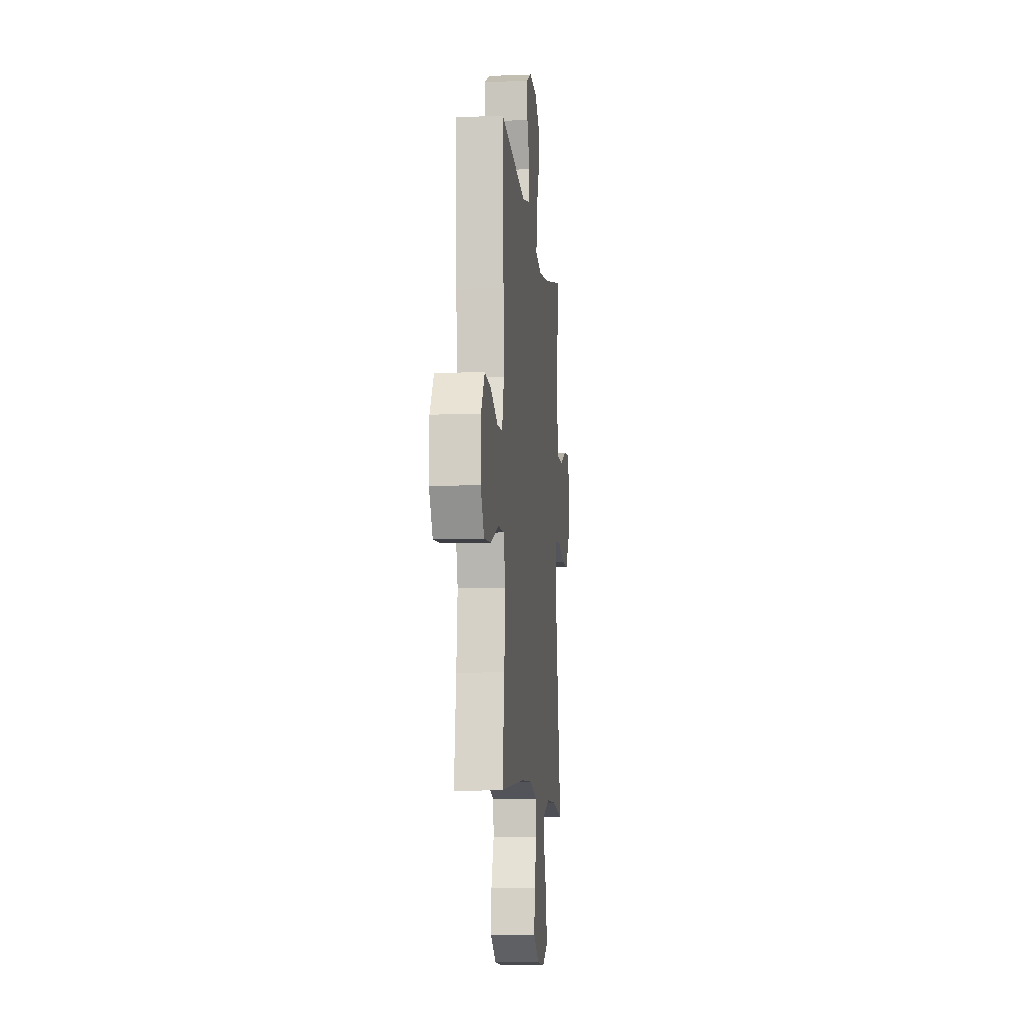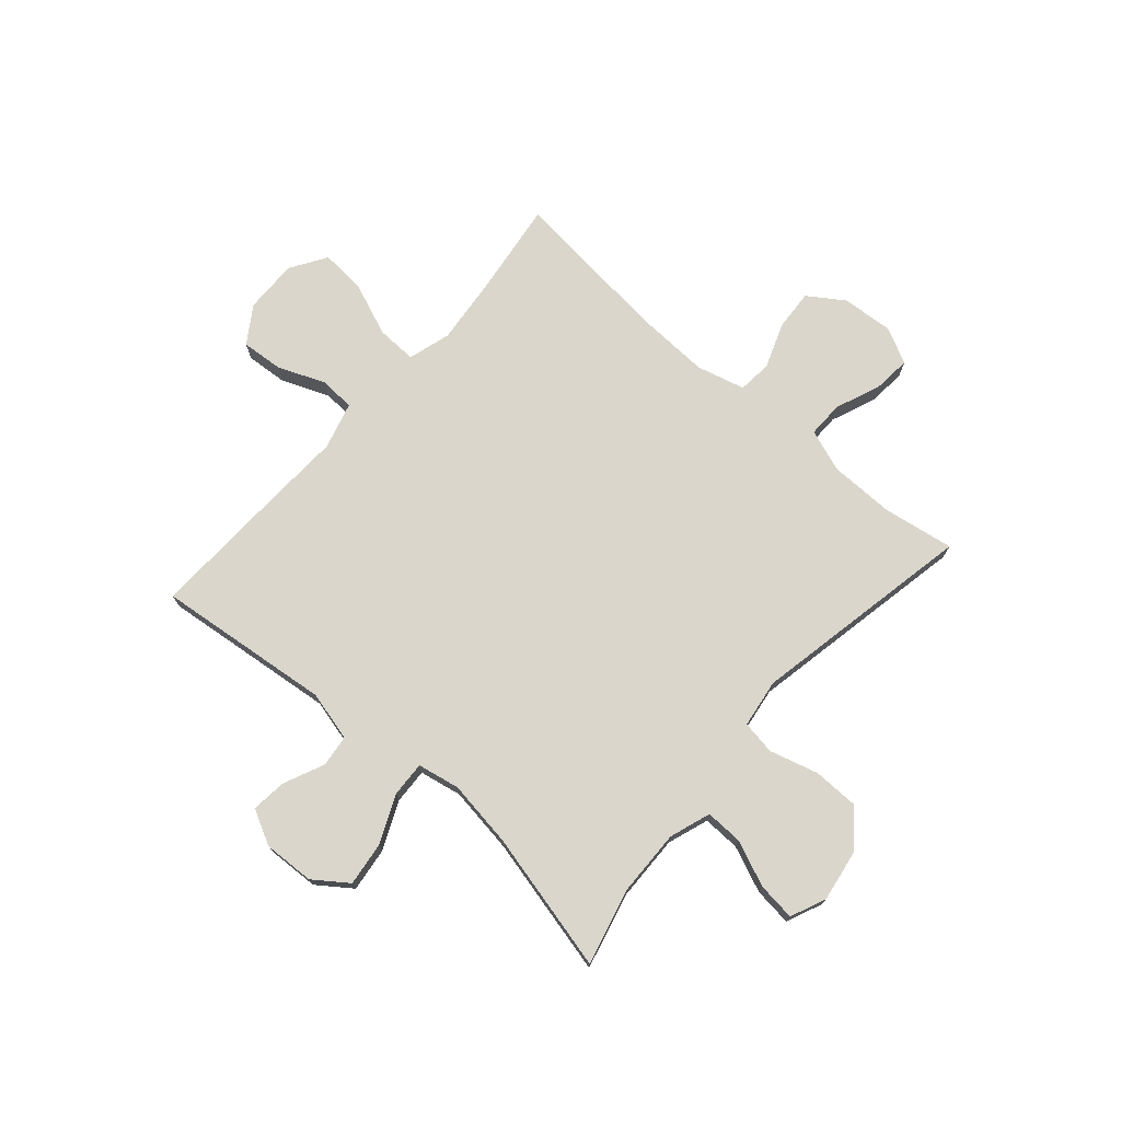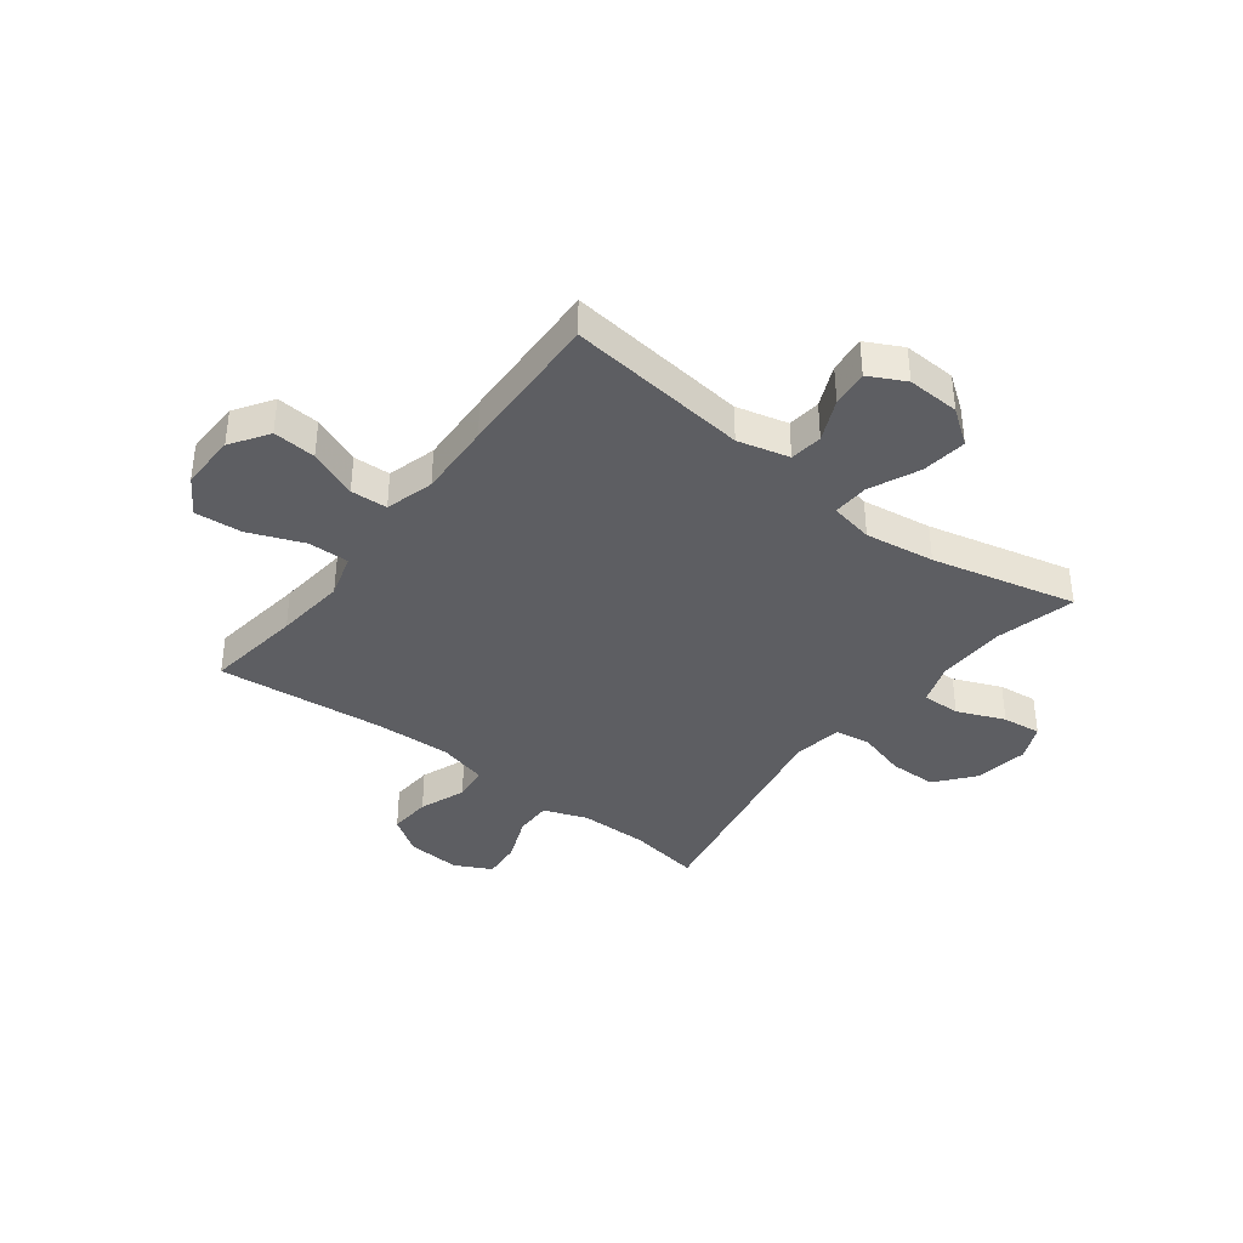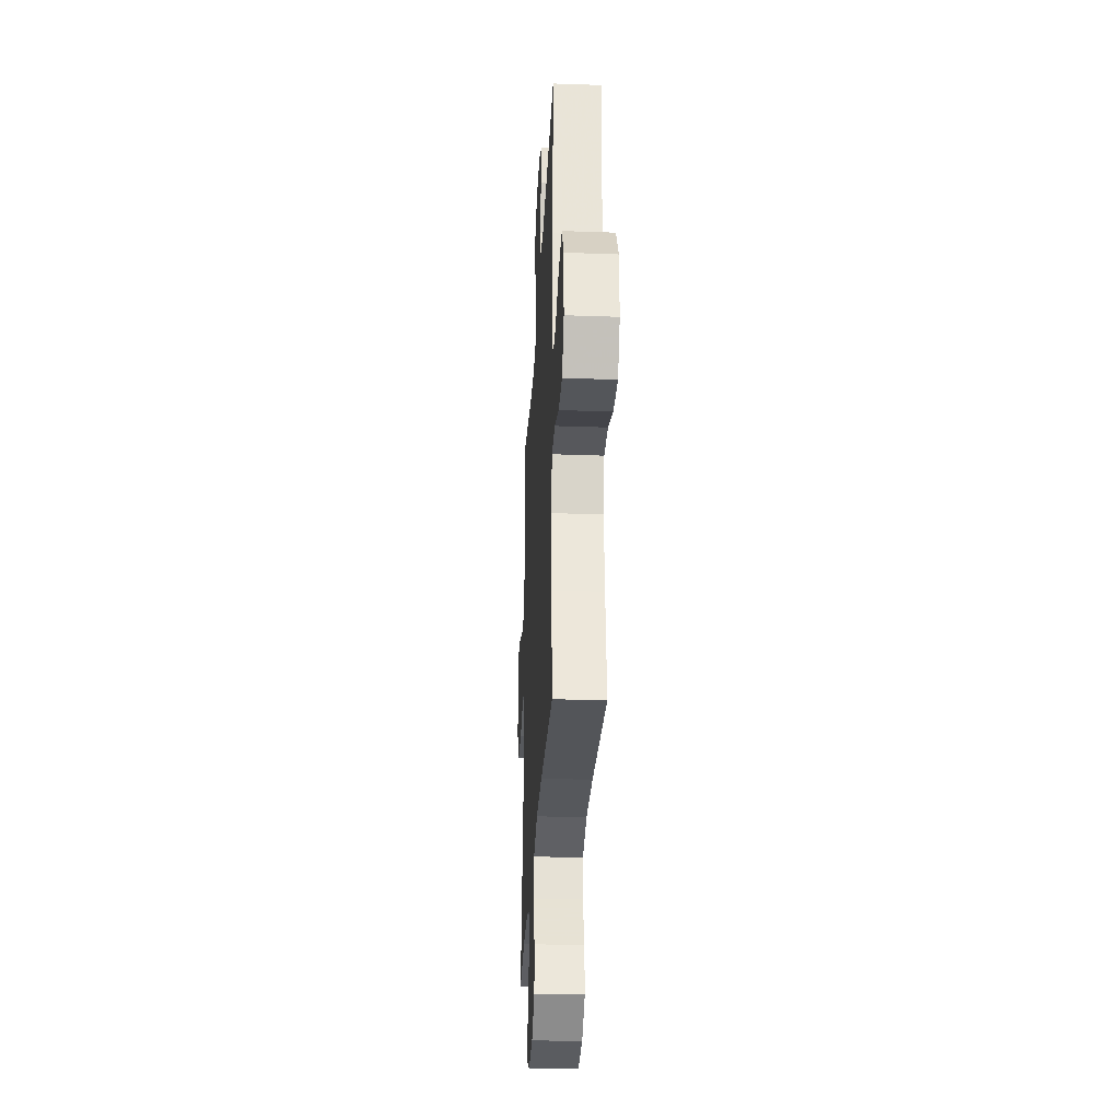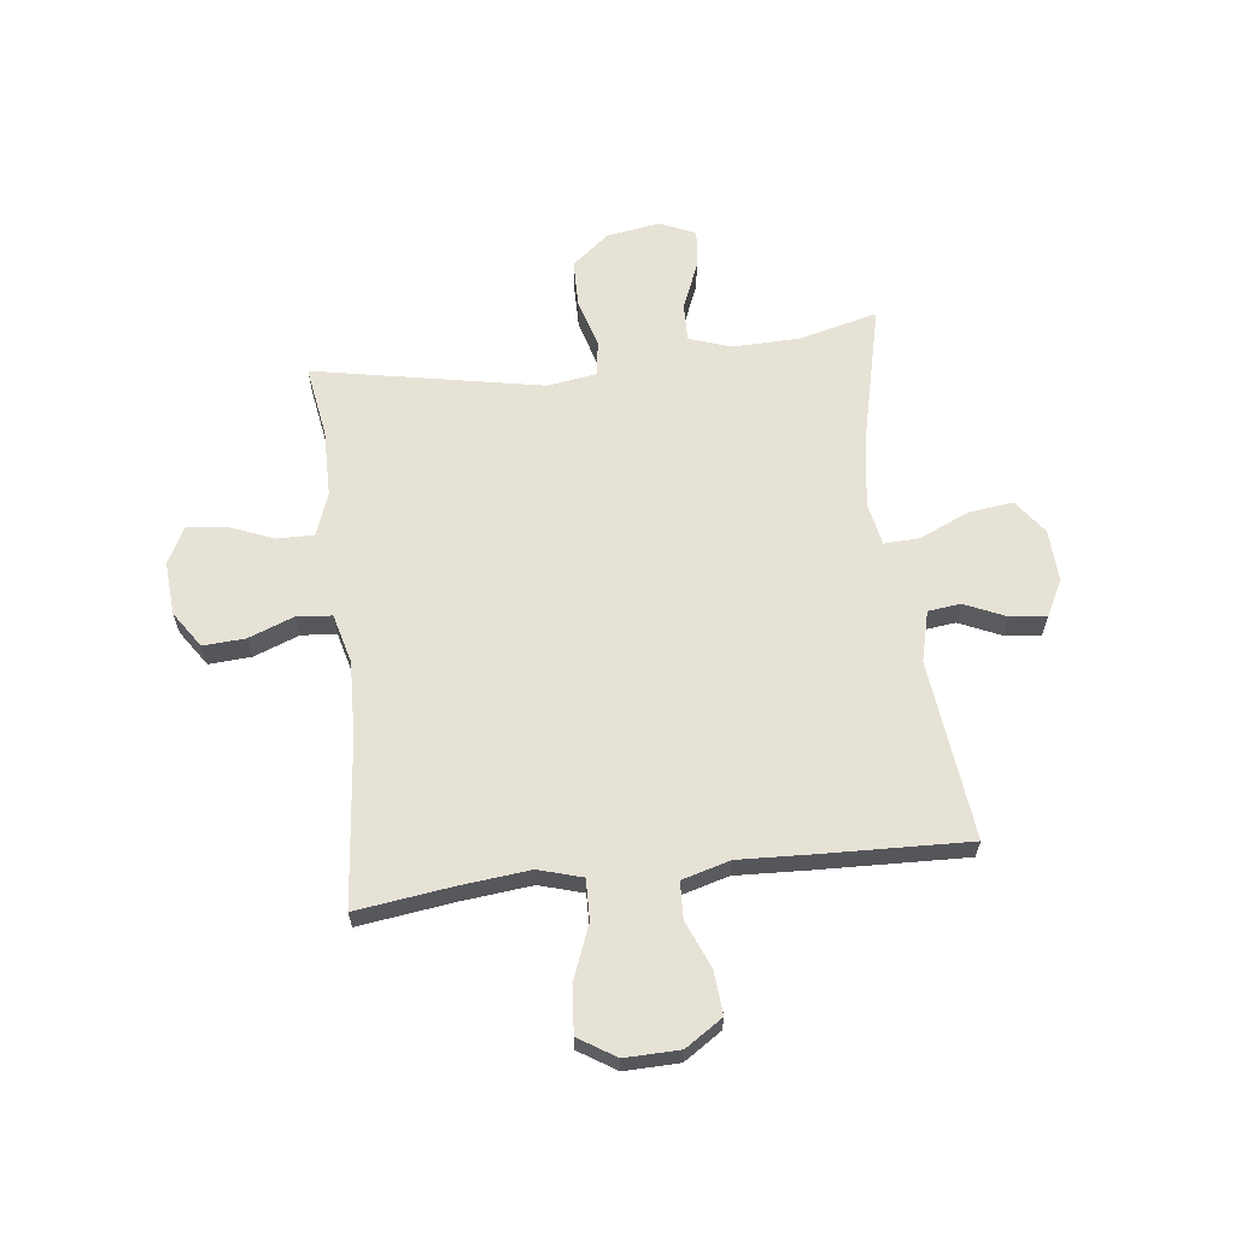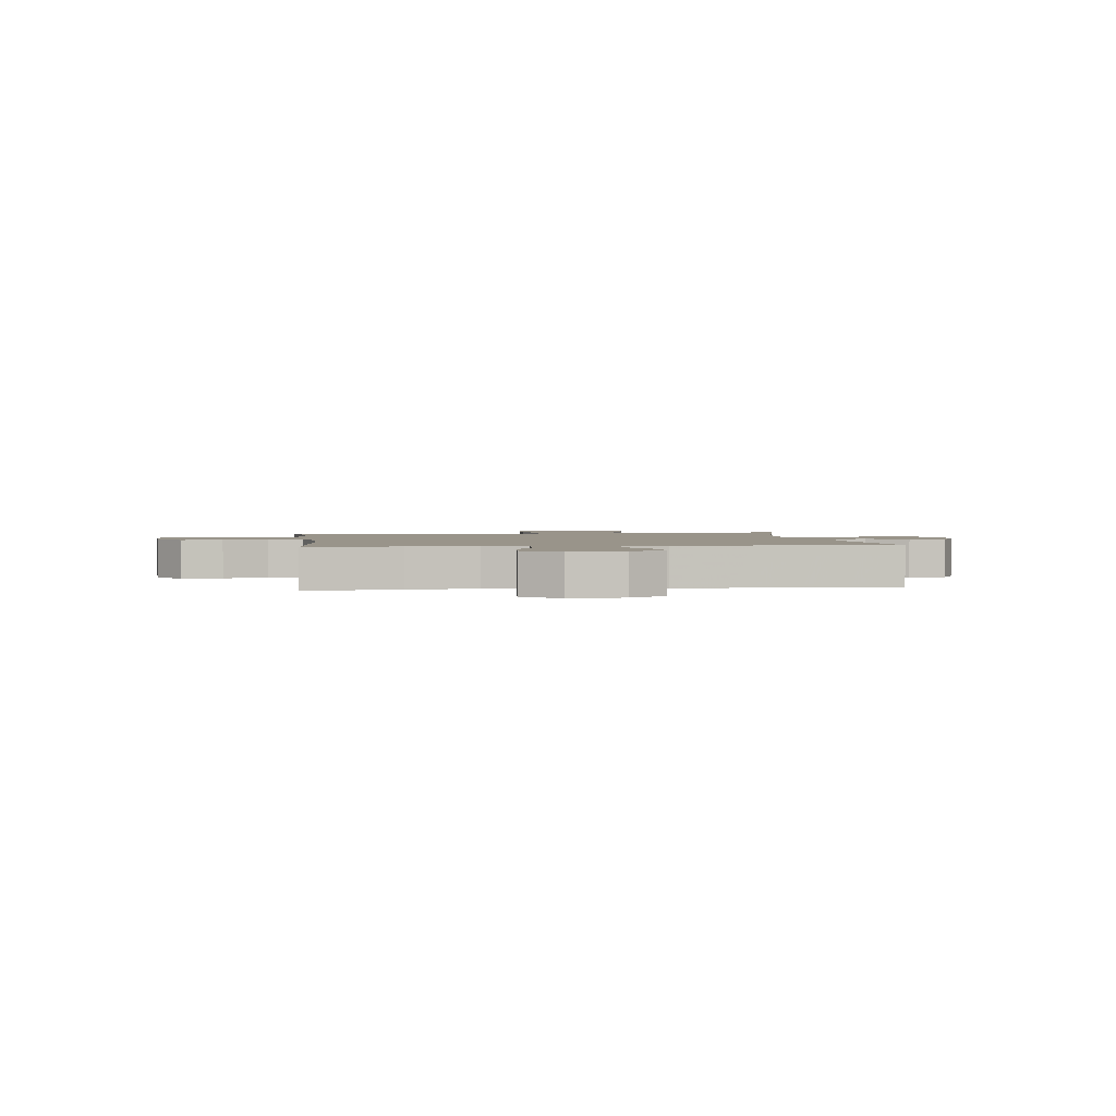
<metadata>
{"format":"obj","ext":"obj","renderer":"f3d","projection":"perspective","resolution":1024,"background":"white","views":[{"elev":-9.2,"azim":-84.2,"up":"+Z"},{"elev":73.9,"azim":41.2,"up":"+Y"},{"elev":-38.3,"azim":-37.5,"up":"+Y"},{"elev":-30.0,"azim":-93.0,"up":"+Z"},{"elev":63.3,"azim":-96.8,"up":"+Y"},{"elev":1.9,"azim":-97.2,"up":"+Y"}]}
</metadata>
<code>
v -0.5 0.07 0.5
v -0.18 0.07 0.464
v -0.089 0.07 0.487
v -0.082 0.07 0.545
v -0.115 0.07 0.619
v -0.122 0.07 0.684
v -0.058 0.07 0.717
v 0.035 0.07 0.713
v 0.097 0.07 0.668
v 0.087 0.07 0.588
v 0.048 0.07 0.5
v 0.045 0.07 0.436
v 0.122 0.07 0.421
v 0.245 0.07 0.439
v 0.5 0.07 0.5
v 0.465 0.07 0.359
v 0.462 0.07 0.239
v 0.488 0.07 0.164
v 0.556 0.07 0.166
v 0.64 0.07 0.201
v 0.709 0.07 0.209
v 0.737 0.07 0.145
v 0.722 0.07 0.05
v 0.668 0.07 -0.017
v 0.584 0.07 -0.018
v 0.496 0.07 0.007
v 0.434 0.07 -0.003
v 0.421 0.07 -0.091
v 0.5 0.07 -0.5
v 0.371 0.07 -0.479
v 0.251 0.07 -0.48
v 0.174 0.07 -0.508
v 0.175 0.07 -0.574
v 0.208 0.07 -0.656
v 0.214 0.07 -0.725
v 0.149 0.07 -0.758
v 0.054 0.07 -0.751
v -0.011 0.07 -0.707
v -0.006 0.07 -0.632
v 0.025 0.07 -0.55
v 0.019 0.07 -0.488
v -0.069 0.07 -0.465
v -0.203 0.07 -0.47
v -0.5 0.07 -0.5
v -0.477 0.07 -0.329
v -0.464 0.07 -0.204
v -0.487 0.07 -0.126
v -0.56 0.07 -0.128
v -0.656 0.07 -0.166
v -0.74 0.07 -0.173
v -0.782 0.07 -0.107
v -0.78 0.07 -0.009
v -0.736 0.07 0.058
v -0.66 0.07 0.052
v -0.574 0.07 0.017
v -0.509 0.07 0.02
v -0.485 0.07 0.106
v -0.491 0.07 0.239
v -0.5 0 0.5
v -0.18 0 0.464
v -0.089 0 0.487
v -0.082 0 0.545
v -0.115 0 0.619
v -0.122 0 0.684
v -0.058 0 0.717
v 0.035 0 0.713
v 0.097 0 0.668
v 0.087 0 0.588
v 0.048 0 0.5
v 0.045 0 0.436
v 0.122 0 0.421
v 0.245 0 0.439
v 0.5 0 0.5
v 0.465 0 0.359
v 0.462 0 0.239
v 0.488 0 0.164
v 0.556 0 0.166
v 0.64 0 0.201
v 0.709 0 0.209
v 0.737 0 0.145
v 0.722 0 0.05
v 0.668 0 -0.017
v 0.584 0 -0.018
v 0.496 0 0.007
v 0.434 0 -0.003
v 0.421 0 -0.091
v 0.5 0 -0.5
v 0.371 0 -0.479
v 0.251 0 -0.48
v 0.174 0 -0.508
v 0.175 0 -0.574
v 0.208 0 -0.656
v 0.214 0 -0.725
v 0.149 0 -0.758
v 0.054 0 -0.751
v -0.011 0 -0.707
v -0.006 0 -0.632
v 0.025 0 -0.55
v 0.019 0 -0.488
v -0.069 0 -0.465
v -0.203 0 -0.47
v -0.5 0 -0.5
v -0.477 0 -0.329
v -0.464 0 -0.204
v -0.487 0 -0.126
v -0.56 0 -0.128
v -0.656 0 -0.166
v -0.74 0 -0.173
v -0.782 0 -0.107
v -0.78 0 -0.009
v -0.736 0 0.058
v -0.66 0 0.052
v -0.574 0 0.017
v -0.509 0 0.02
v -0.485 0 0.106
v -0.491 0 0.239
f 57 58 1 2
f 56 57 2 3
f 52 53 54 55
f 52 55 56
f 51 52 56
f 48 49 50 51
f 47 48 51 56
f 46 47 56 3
f 43 44 45
f 42 43 45 46
f 41 42 46 3
f 37 38 39 40
f 37 40 41
f 33 34 35 36
f 32 33 36 37
f 28 29 30
f 28 30 31
f 27 28 31 32
f 23 24 25 26
f 23 26 27
f 22 23 27
f 19 20 21 22
f 18 19 22 27
f 17 18 27 32
f 14 15 16
f 13 14 16 17
f 12 13 17 32
f 8 9 10 11
f 8 11 12
f 7 8 12
f 4 5 6 7
f 12 32 37 41
f 7 12 41
f 3 4 7 41
f 60 59 116 115
f 61 60 115 114
f 113 112 111 110
f 114 113 110
f 114 110 109
f 109 108 107 106
f 114 109 106 105
f 61 114 105 104
f 103 102 101
f 104 103 101 100
f 61 104 100 99
f 98 97 96 95
f 99 98 95
f 94 93 92 91
f 95 94 91 90
f 88 87 86
f 89 88 86
f 90 89 86 85
f 84 83 82 81
f 85 84 81
f 85 81 80
f 80 79 78 77
f 85 80 77 76
f 90 85 76 75
f 74 73 72
f 75 74 72 71
f 90 75 71 70
f 69 68 67 66
f 70 69 66
f 70 66 65
f 65 64 63 62
f 99 95 90 70
f 99 70 65
f 99 65 62 61
f 1 59 60 2
f 2 60 61 3
f 3 61 62 4
f 4 62 63 5
f 5 63 64 6
f 6 64 65 7
f 7 65 66 8
f 8 66 67 9
f 9 67 68 10
f 10 68 69 11
f 11 69 70 12
f 12 70 71 13
f 13 71 72 14
f 14 72 73 15
f 15 73 74 16
f 16 74 75 17
f 17 75 76 18
f 18 76 77 19
f 19 77 78 20
f 20 78 79 21
f 21 79 80 22
f 22 80 81 23
f 23 81 82 24
f 24 82 83 25
f 25 83 84 26
f 26 84 85 27
f 27 85 86 28
f 28 86 87 29
f 29 87 88 30
f 30 88 89 31
f 31 89 90 32
f 32 90 91 33
f 33 91 92 34
f 34 92 93 35
f 35 93 94 36
f 36 94 95 37
f 37 95 96 38
f 38 96 97 39
f 39 97 98 40
f 40 98 99 41
f 41 99 100 42
f 42 100 101 43
f 43 101 102 44
f 44 102 103 45
f 45 103 104 46
f 46 104 105 47
f 47 105 106 48
f 48 106 107 49
f 49 107 108 50
f 50 108 109 51
f 51 109 110 52
f 52 110 111 53
f 53 111 112 54
f 54 112 113 55
f 55 113 114 56
f 56 114 115 57
f 57 115 116 58
f 58 116 59 1

</code>
